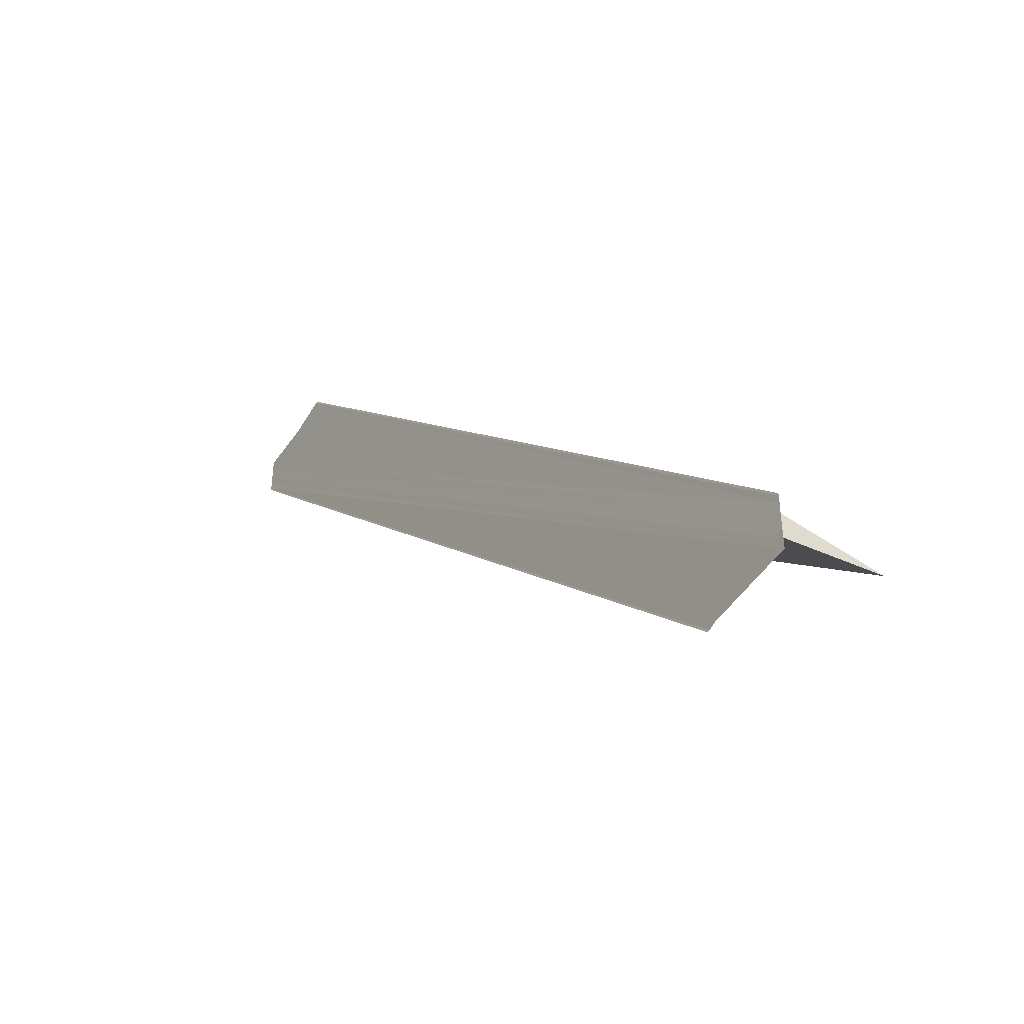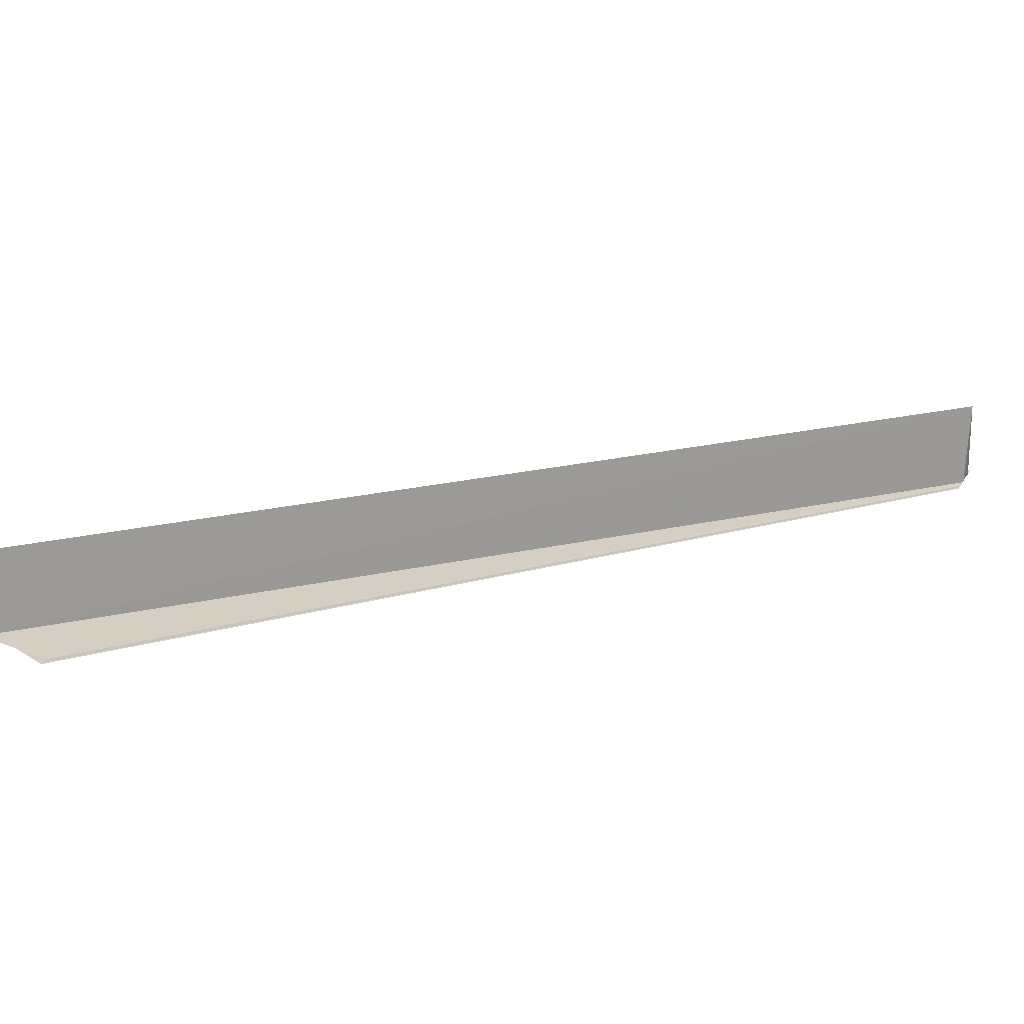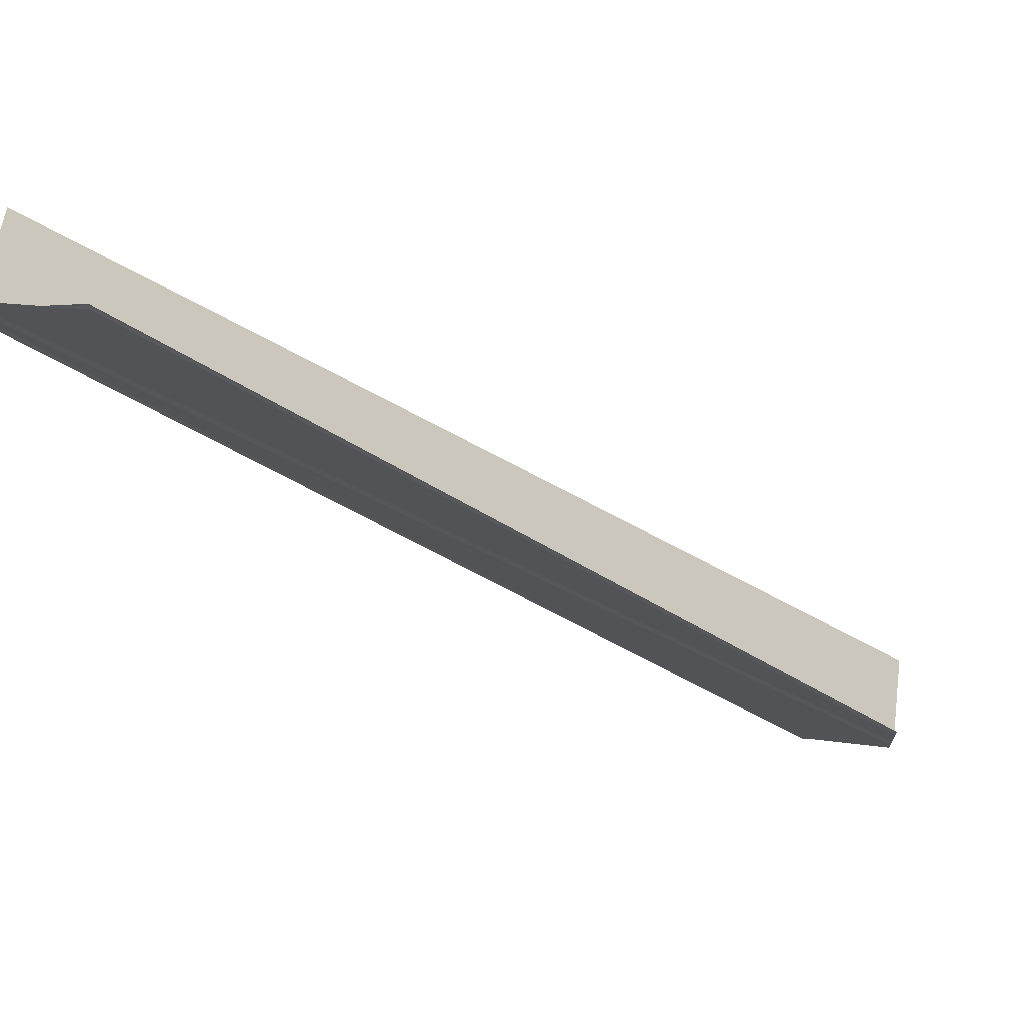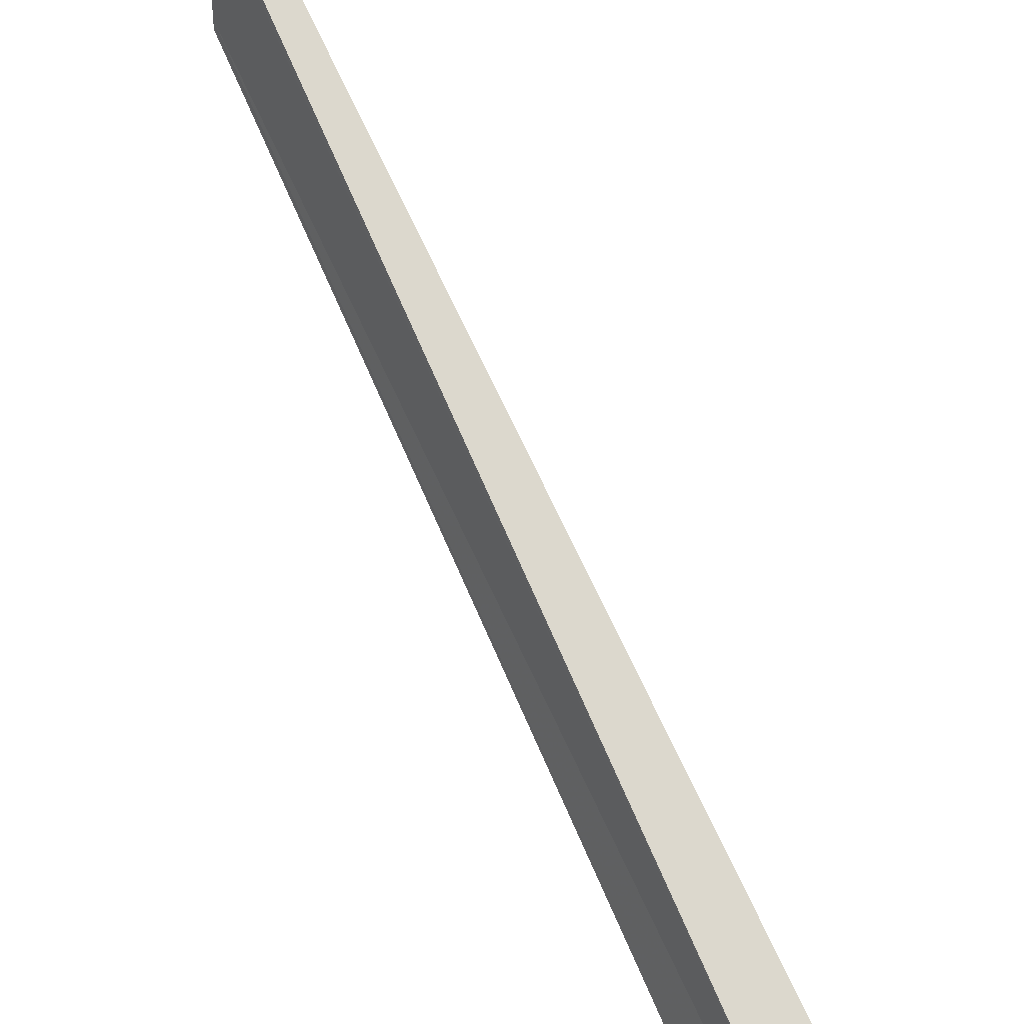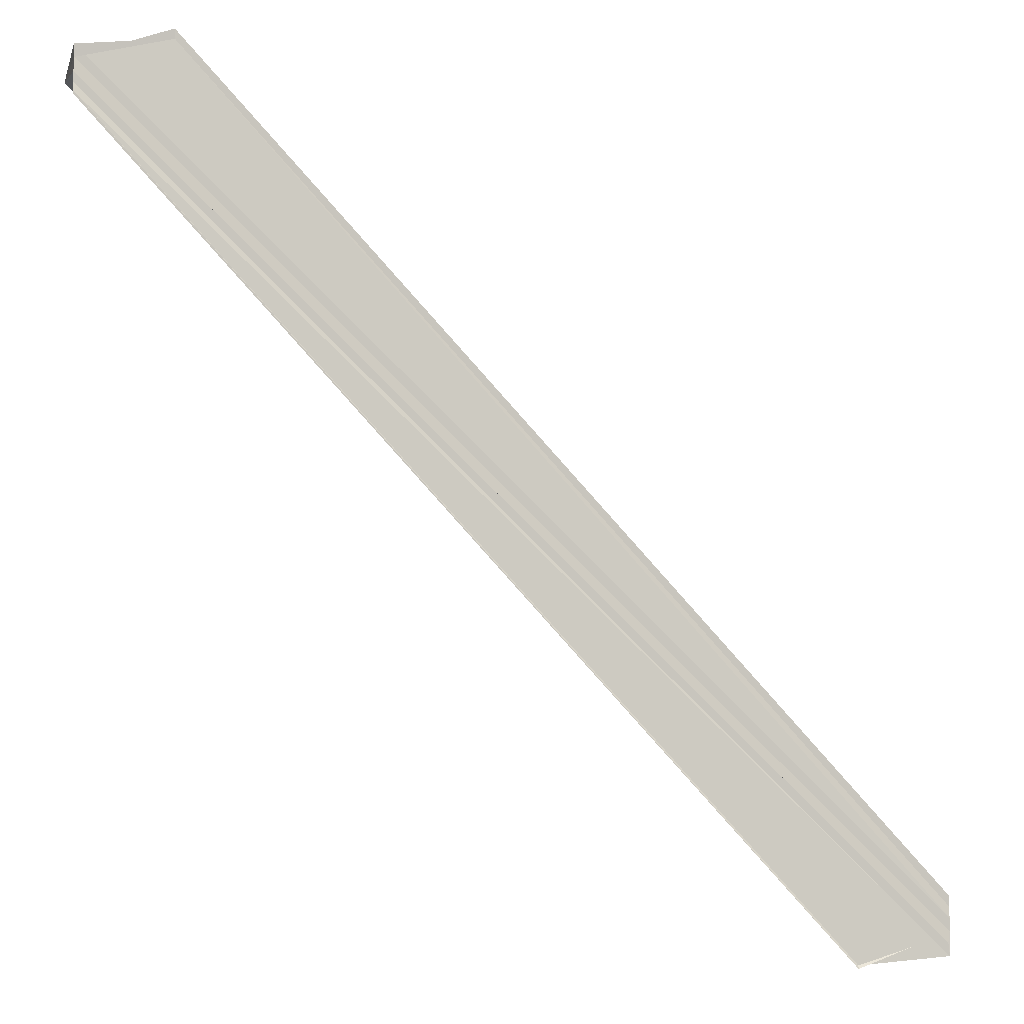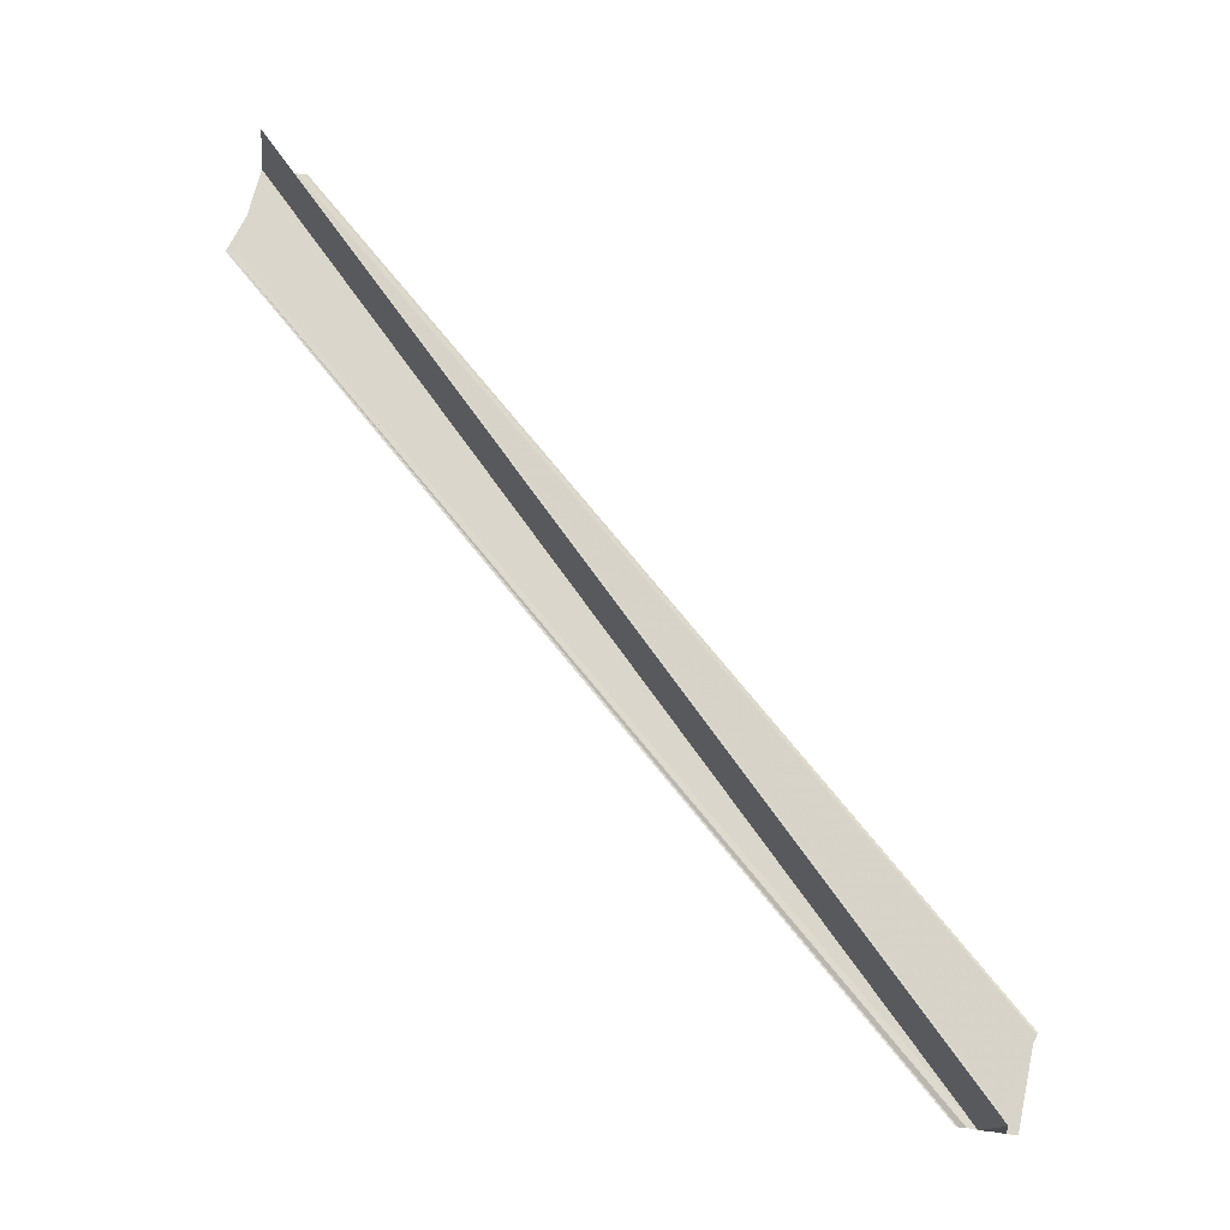
<metadata>
{"format":"obj","ext":"obj","renderer":"f3d","projection":"perspective","resolution":1024,"background":"white","views":[{"elev":-45.6,"azim":55.9,"up":"+Z"},{"elev":26.0,"azim":24.4,"up":"+Y"},{"elev":67.6,"azim":7.9,"up":"+Z"},{"elev":31.6,"azim":52.9,"up":"+Z"},{"elev":-5.1,"azim":-14.7,"up":"+Z"},{"elev":75.2,"azim":97.5,"up":"+Y"}]}
</metadata>
<code>
o 11631
v 2167 1888 15.8
v 2167 1888 15.8
v 2167 1888 15.89
v 2167 1888 15.8
v 2167 1888 15.88
v 2167 1888 15.8
v 2167 1888 15.8
v 2167 1888 15.8
v 2167 1888 15.8
v 2167 1888 15.8
v 2167 1888 15.8
v 2167 1888 15.88
v 2167 1888 15.8
v 2167 1888 15.89
v 2167 1888 15.89
v 2167 1888 15.89
v 2167 1888 15.8
v 2167 1888 15.88
v 2167 1888 15.8
v 2167 1888 15.8
v 2167 1888 15.8
v 2167 1888 15.8
v 2167 1888 15.89
v 2167 1888 15.8
v 2167 1888 15.8
v 2167 1888 15.8
v 2167 1888 15.89
v 2167 1888 15.8
v 2167 1888 15.89
v 2167 1888 15.89
v 2167 1888 15.81
v 2167 1888 15.81
v 2167 1888 15.81
v 2167 1888 15.89
v 2167 1888 15.8
v 2167 1888 15.8
v 2167 1888 15.89
v 2167 1888 15.89
v 2167 1888 15.89
v 2167 1888 15.89
v 2167 1888 15.89
v 2167 1888 15.89
v 2167 1888 15.8
v 2167 1888 15.8
v 2167 1888 15.8
v 2167 1888 15.89
v 2167 1888 15.89
v 2167 1888 15.89
v 2167 1888 15.8
v 2167 1888 15.89
v 2167 1888 15.8
v 2167 1888 15.88
v 2167 1888 15.8
v 2167 1888 15.8
v 2167 1888 15.88
v 2167 1888 15.8
v 2167 1888 15.88
v 2167 1888 15.8
v 2167 1888 15.89
v 2167 1888 15.8
v 2167 1888 15.89
v 2167 1888 15.89
v 2167 1888 15.8
v 2167 1888 15.81
v 2167 1888 15.81
v 2167 1888 15.89
v 2167 1888 15.89
v 2167 1888 15.81
v 2167 1888 15.89
v 2167 1888 15.89
v 2167 1888 15.89
f 1 2 3
f 4 2 5
f 4 6 5
f 7 6 8
f 7 9 10
f 11 6 12
f 5 13 14
f 15 13 16
f 5 17 18
f 12 17 18
f 19 17 20
f 19 21 22
f 22 21 23
f 24 25 23
f 23 26 27
f 23 28 29
f 30 28 29
f 31 25 30
f 31 32 30
f 30 33 34
f 35 36 26
f 37 38 34
f 39 38 40
f 39 41 42
f 35 43 44
f 35 45 46
f 46 47 48
f 49 35 50
f 49 43 50
f 51 43 52
f 51 53 52
f 52 54 55
f 52 56 57
f 50 56 57
f 50 58 59
f 59 15 50
f 59 60 61
f 62 60 61
f 63 45 62
f 63 64 62
f 65 64 66
f 37 67 62
f 62 68 69
f 66 68 69
f 37 70 69
f 37 71 69

</code>
